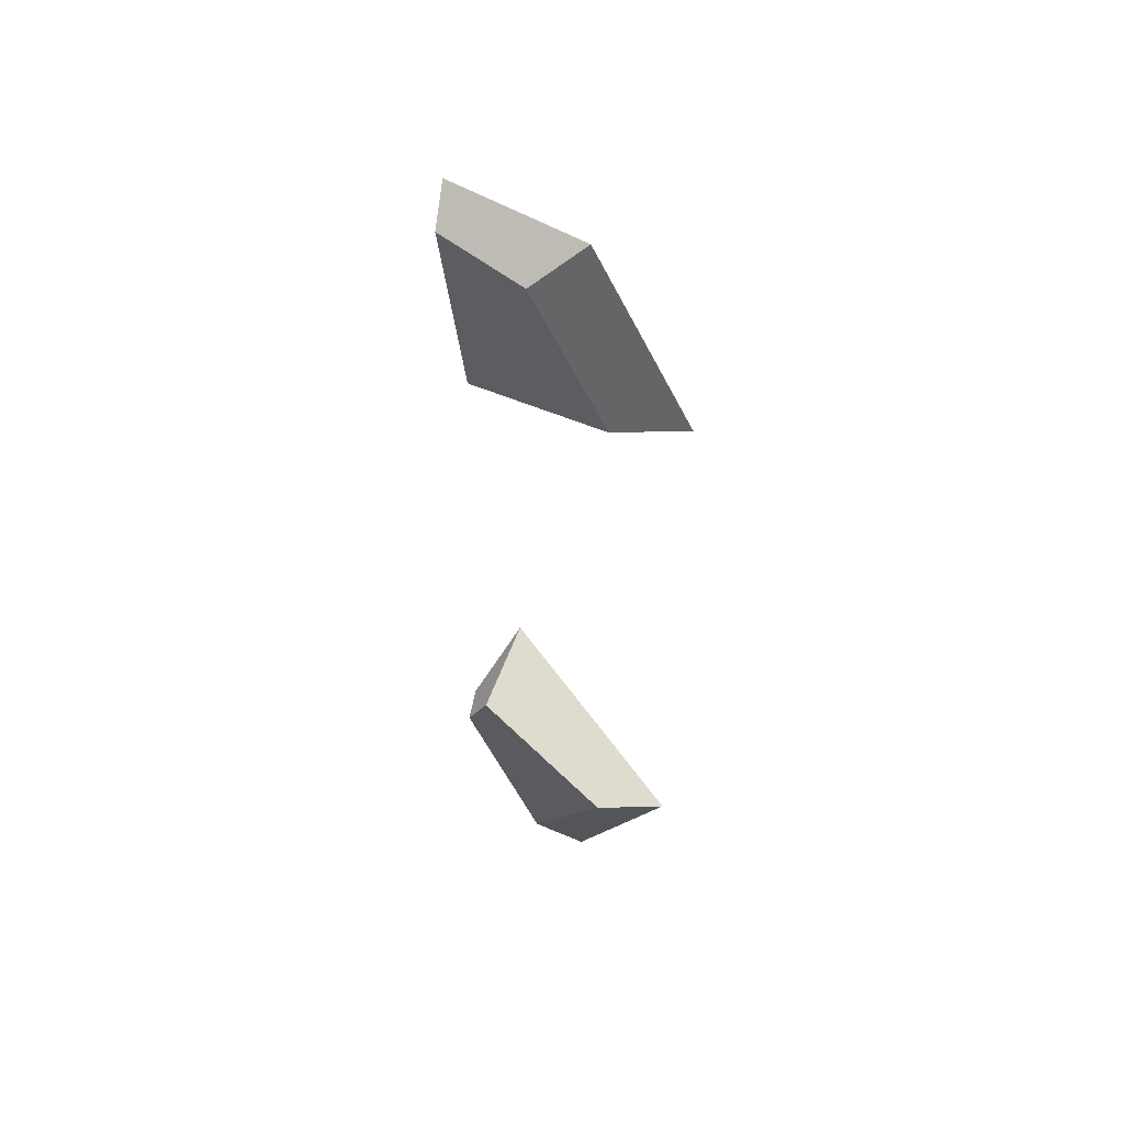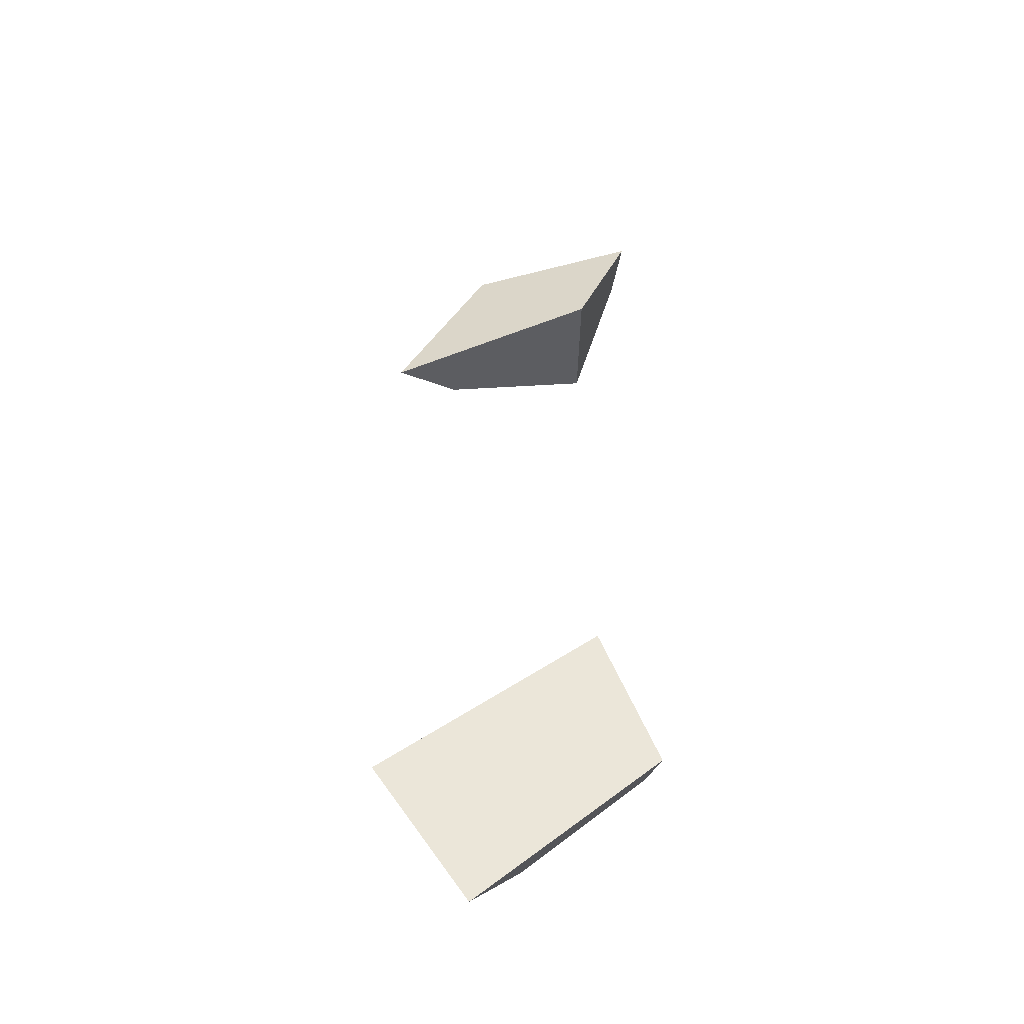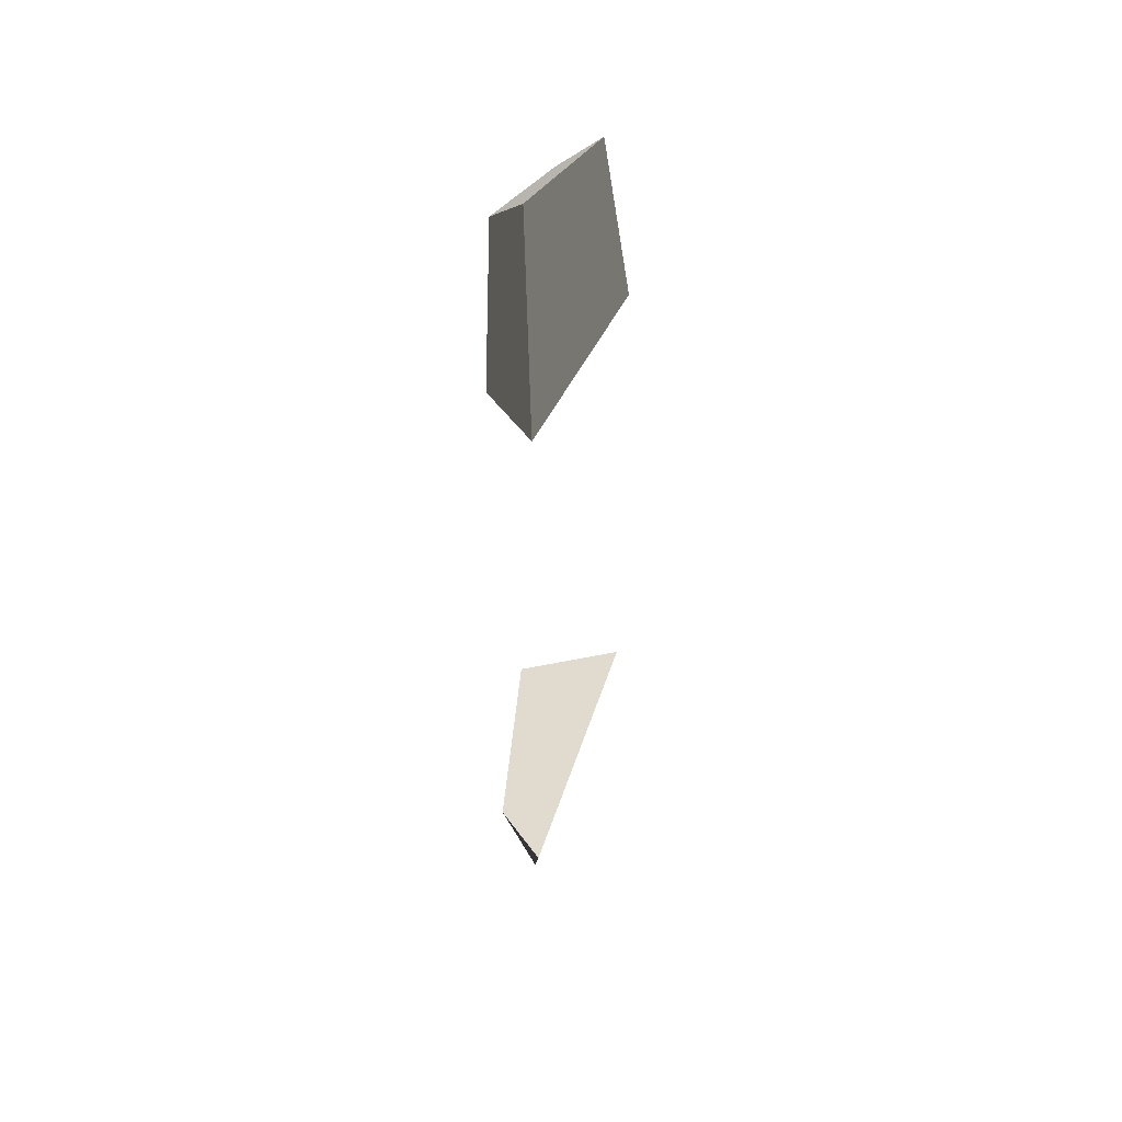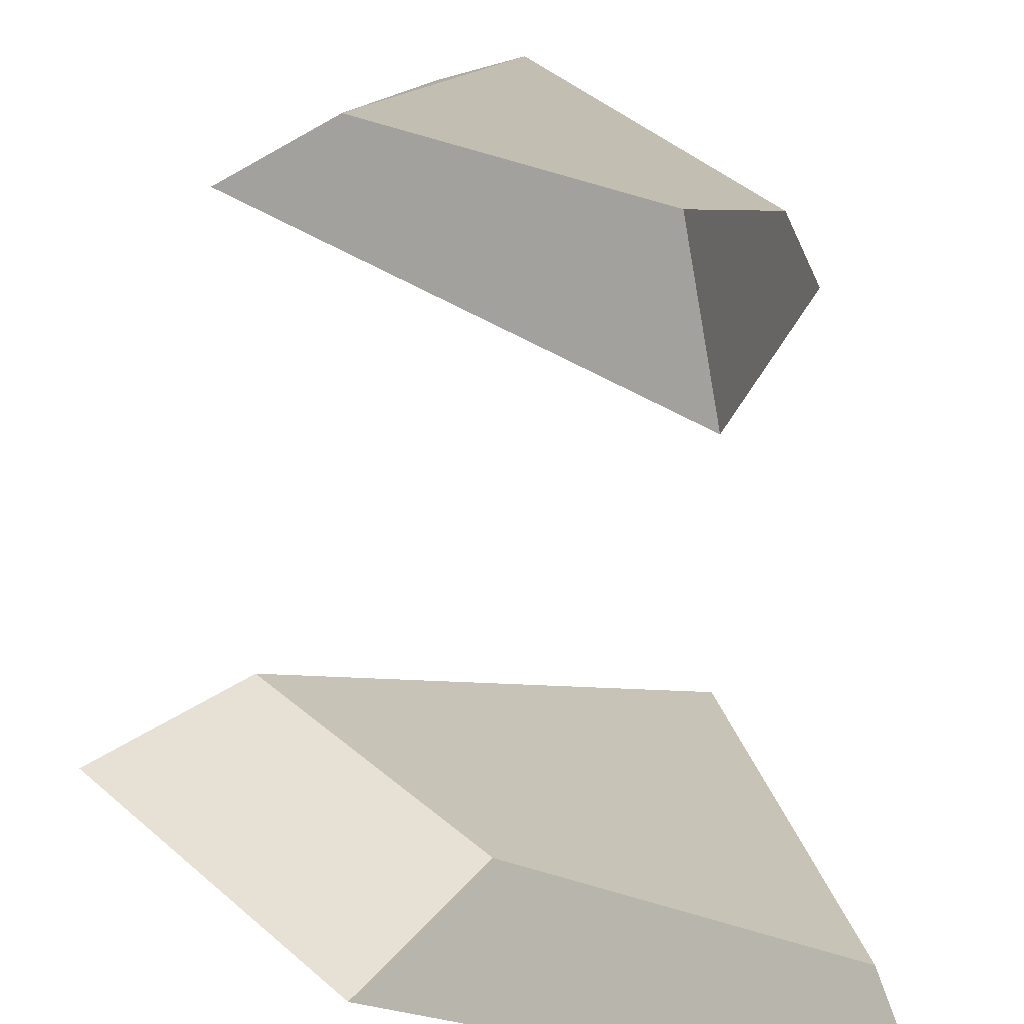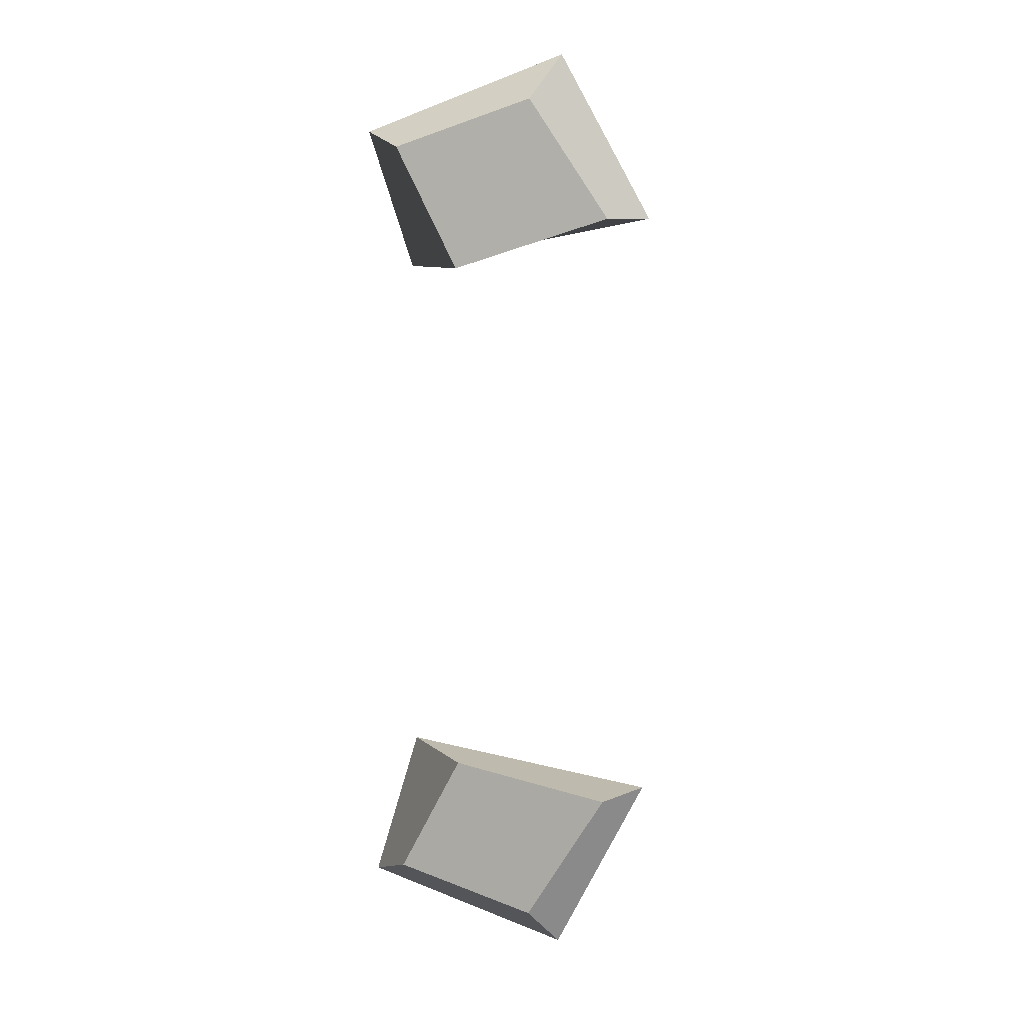
<metadata>
{"format":"obj","ext":"obj","renderer":"f3d","projection":"perspective","resolution":1024,"background":"white","views":[{"elev":53.4,"azim":28.8,"up":"+Y"},{"elev":-47.9,"azim":-172.1,"up":"+Y"},{"elev":48.8,"azim":86.5,"up":"+Y"},{"elev":22.1,"azim":-179.2,"up":"+Z"},{"elev":9.2,"azim":-17.3,"up":"+Y"}]}
</metadata>
<code>
g polySurface1
v 0.1361 0.5216 0.1135
v -0.1215 0.4379 0.06607
v -0.2065 0.6433 -0.003839
v -1.797e-05 0.722 0.09839
v -1.69e-05 -0.722 0.09839
v -0.2065 -0.6433 -0.003839
v -0.1215 -0.4379 0.06607
v 0.1361 -0.5216 0.1135
v 0.2367 0.5216 0.05433
v 0.07254 0.7998 0.05433
v -0.2367 0.6715 -0.07793
v -0.1516 0.4379 -0.1135
v 0.07254 -0.7998 0.05433
v 0.2367 -0.5216 0.05433
v -0.1516 -0.4379 -0.1135
v -0.2367 -0.6715 -0.07793
v 0.2367 0.5216 0.05433
v 0.1361 0.5216 0.1135
v -1.797e-05 0.722 0.09839
v 0.07254 0.7998 0.05433
v 0.07254 0.7998 0.05433
v -1.797e-05 0.722 0.09839
v -0.2065 0.6433 -0.003839
v -0.2367 0.6715 -0.07793
v -0.2367 0.6715 -0.07793
v -0.2065 0.6433 -0.003839
v -0.1215 0.4379 0.06607
v -0.1516 0.4379 -0.1135
v -0.1516 0.4379 -0.1135
v -0.1215 0.4379 0.06607
v 0.1361 0.5216 0.1135
v 0.2367 0.5216 0.05433
v 0.07254 -0.7998 0.05433
v -1.69e-05 -0.722 0.09839
v 0.1361 -0.5216 0.1135
v 0.2367 -0.5216 0.05433
v 0.2367 -0.5216 0.05433
v 0.1361 -0.5216 0.1135
v -0.1215 -0.4379 0.06607
v -0.1516 -0.4379 -0.1135
v -0.1516 -0.4379 -0.1135
v -0.1215 -0.4379 0.06607
v -0.2065 -0.6433 -0.003839
v -0.2367 -0.6715 -0.07793
v -0.2367 -0.6715 -0.07793
v -0.2065 -0.6433 -0.003839
v -1.69e-05 -0.722 0.09839
v 0.07254 -0.7998 0.05433
f 1 2 3
f 1 3 4
f 5 6 7
f 5 7 8
f 9 10 11
f 9 11 12
f 13 14 15
f 13 15 16
f 17 18 19
f 17 19 20
f 21 22 23
f 21 23 24
f 25 26 27
f 25 27 28
f 29 30 31
f 29 31 32
f 33 34 35
f 33 35 36
f 37 38 39
f 37 39 40
f 41 42 43
f 41 43 44
f 45 46 47
f 45 47 48

</code>
